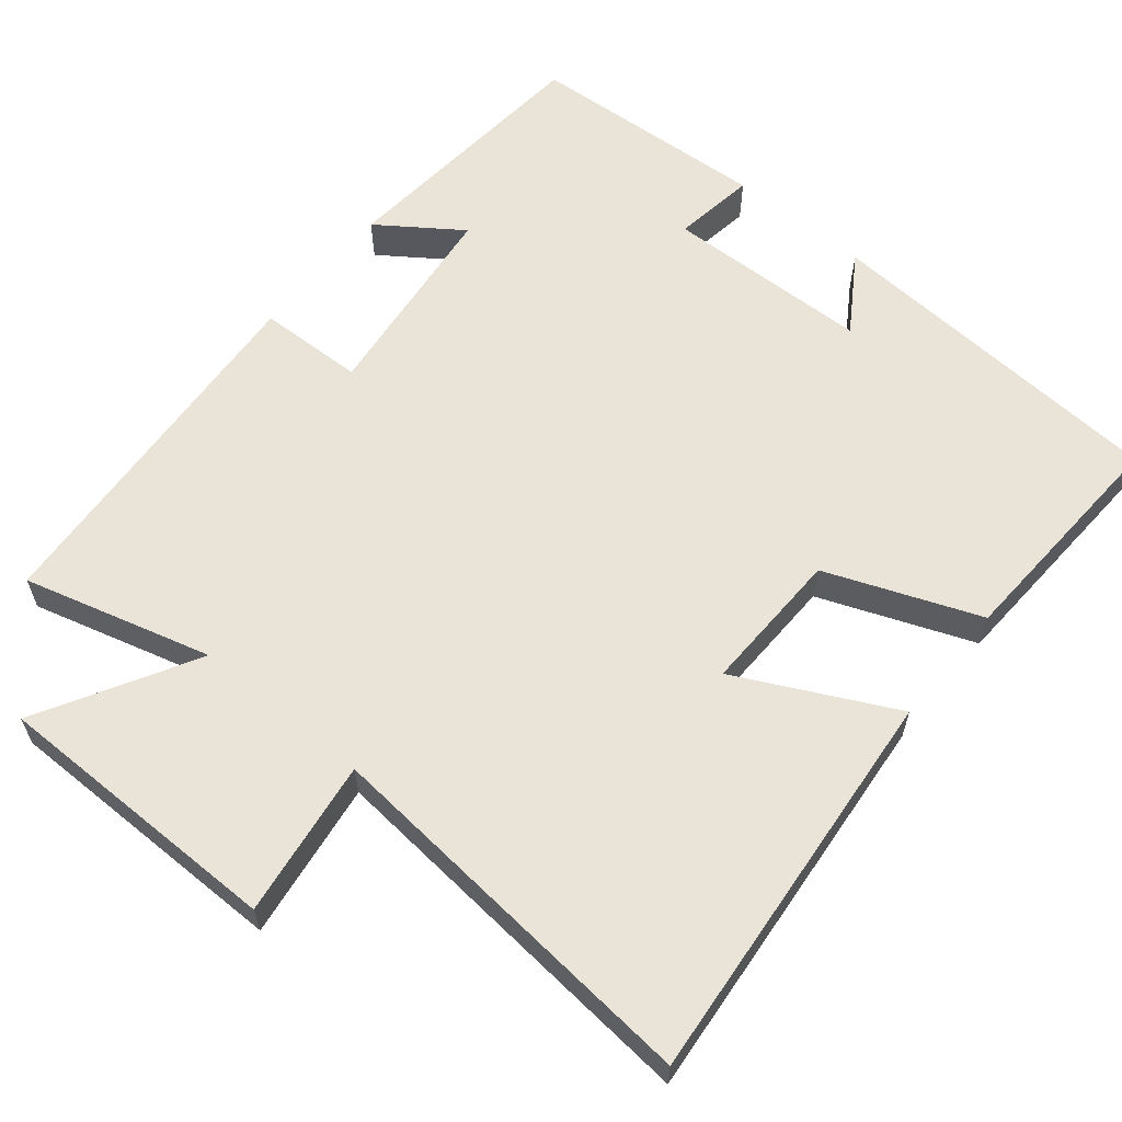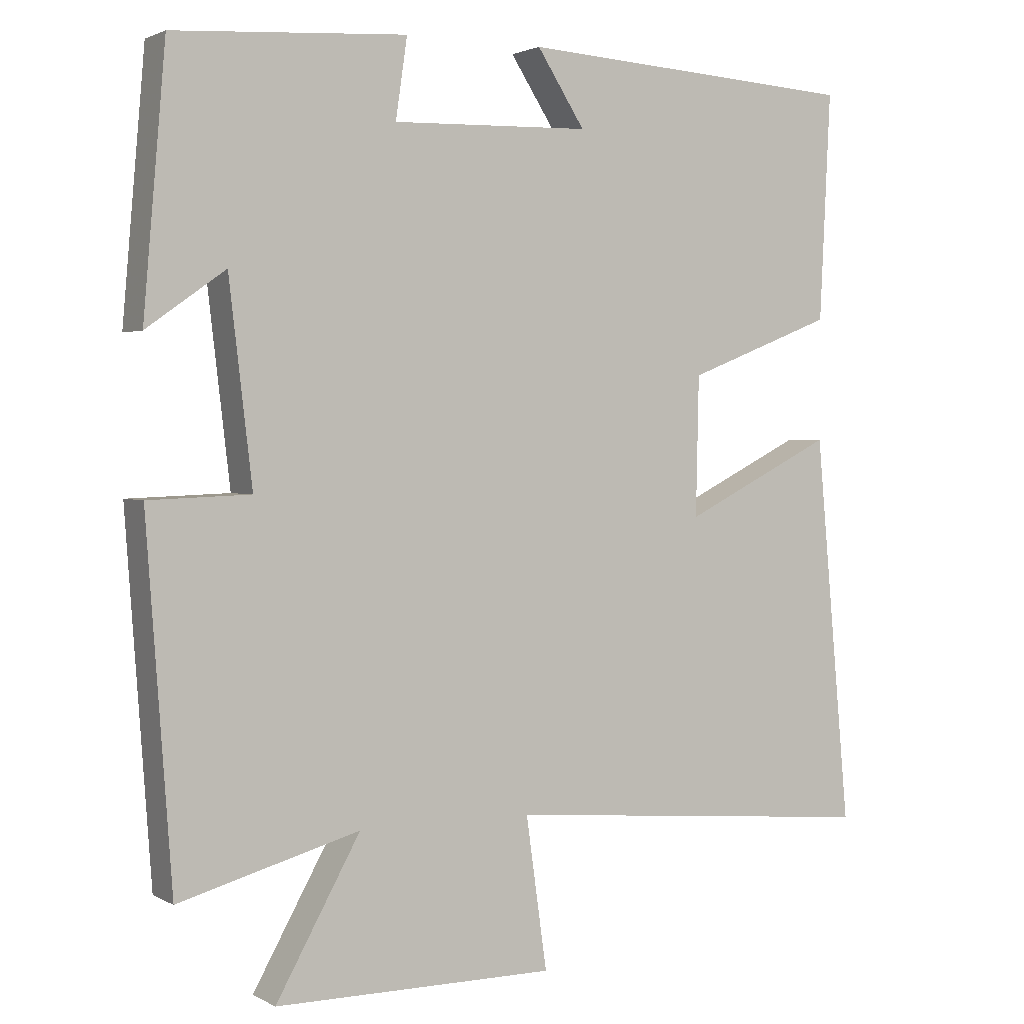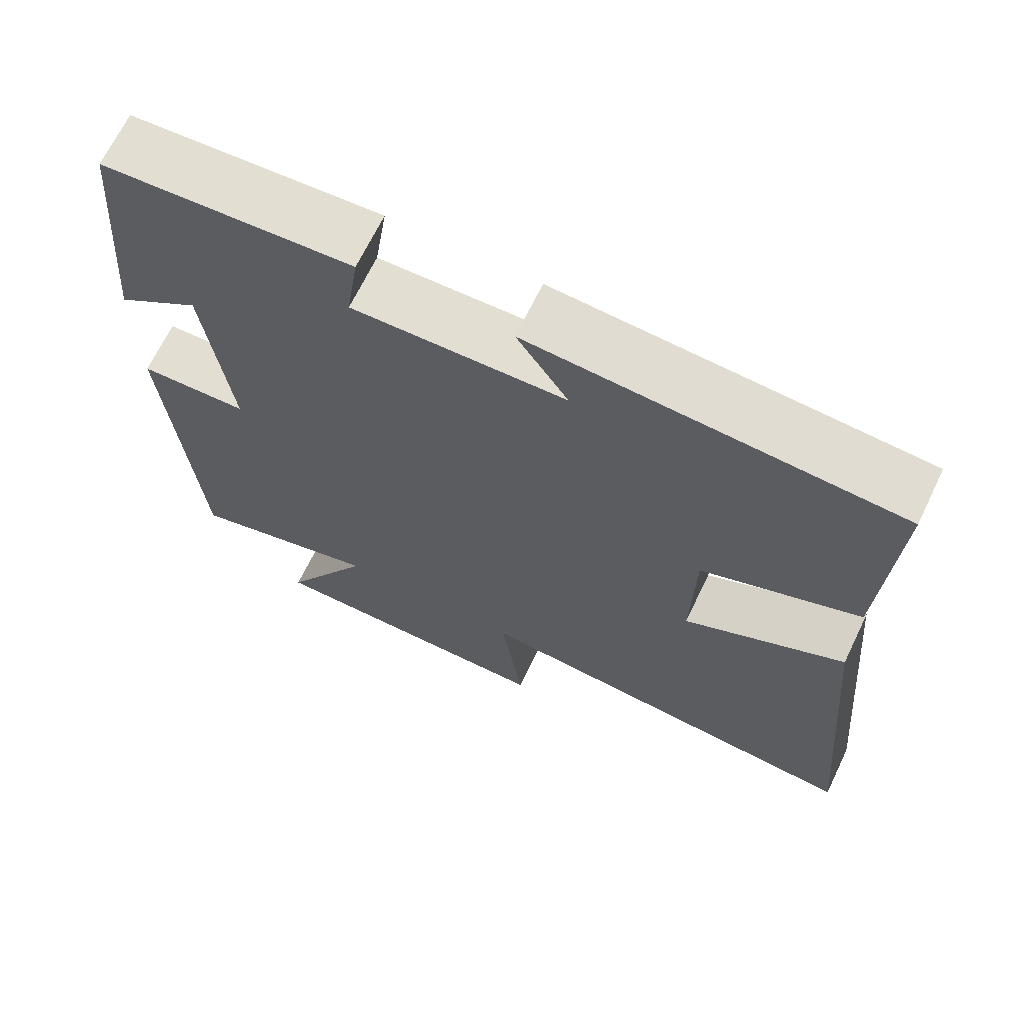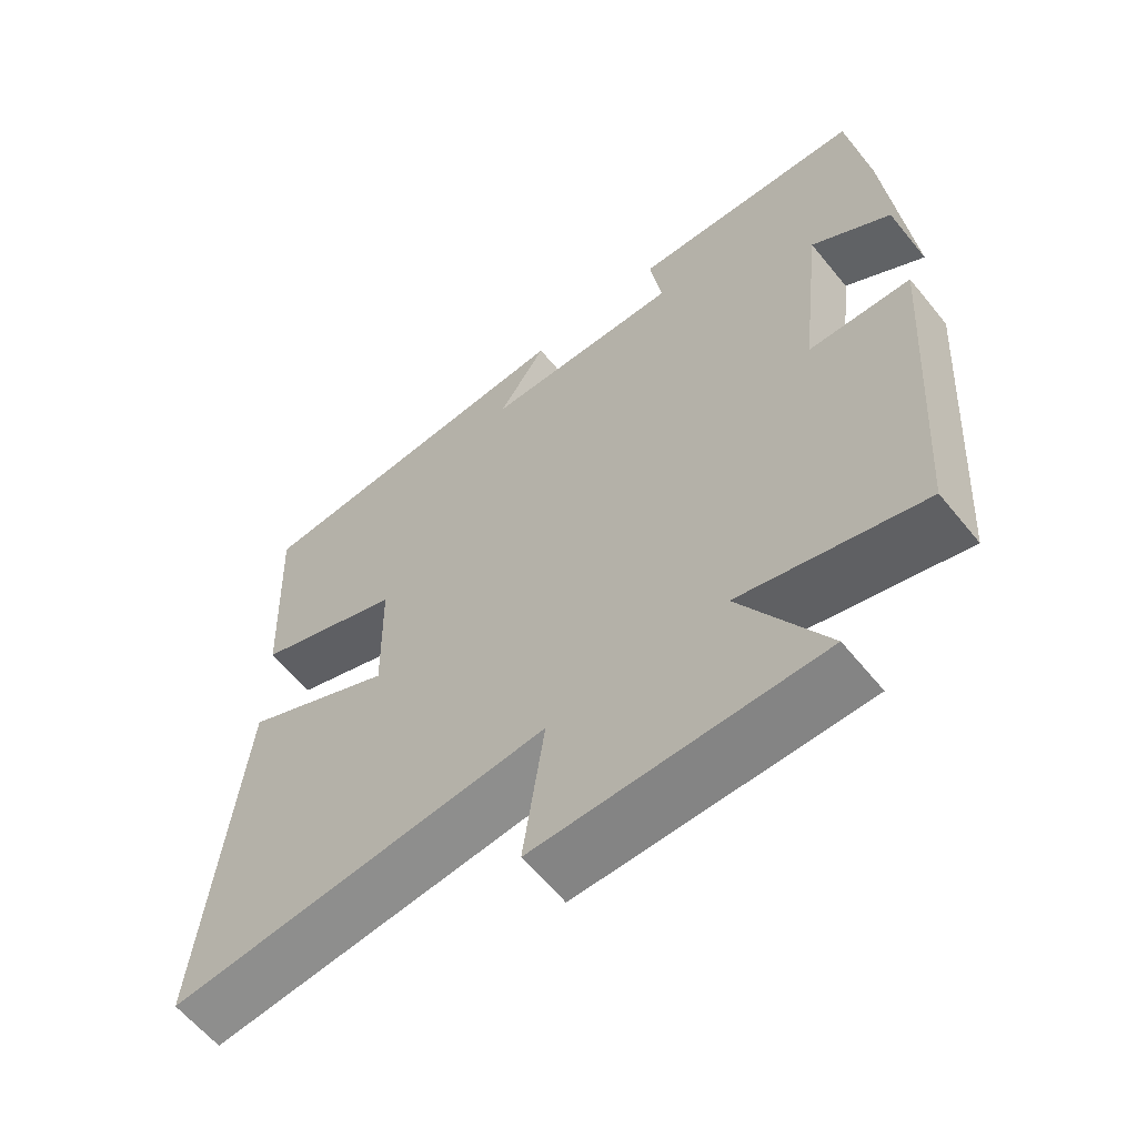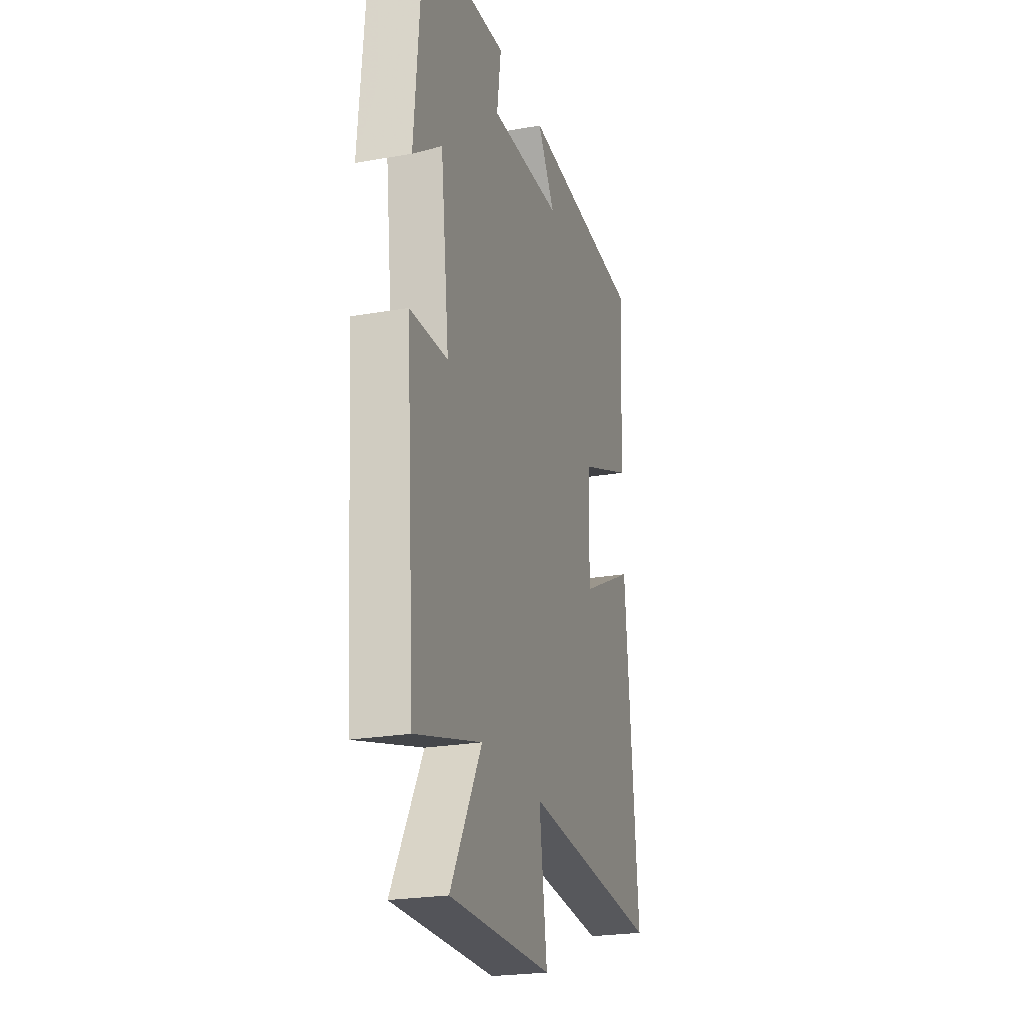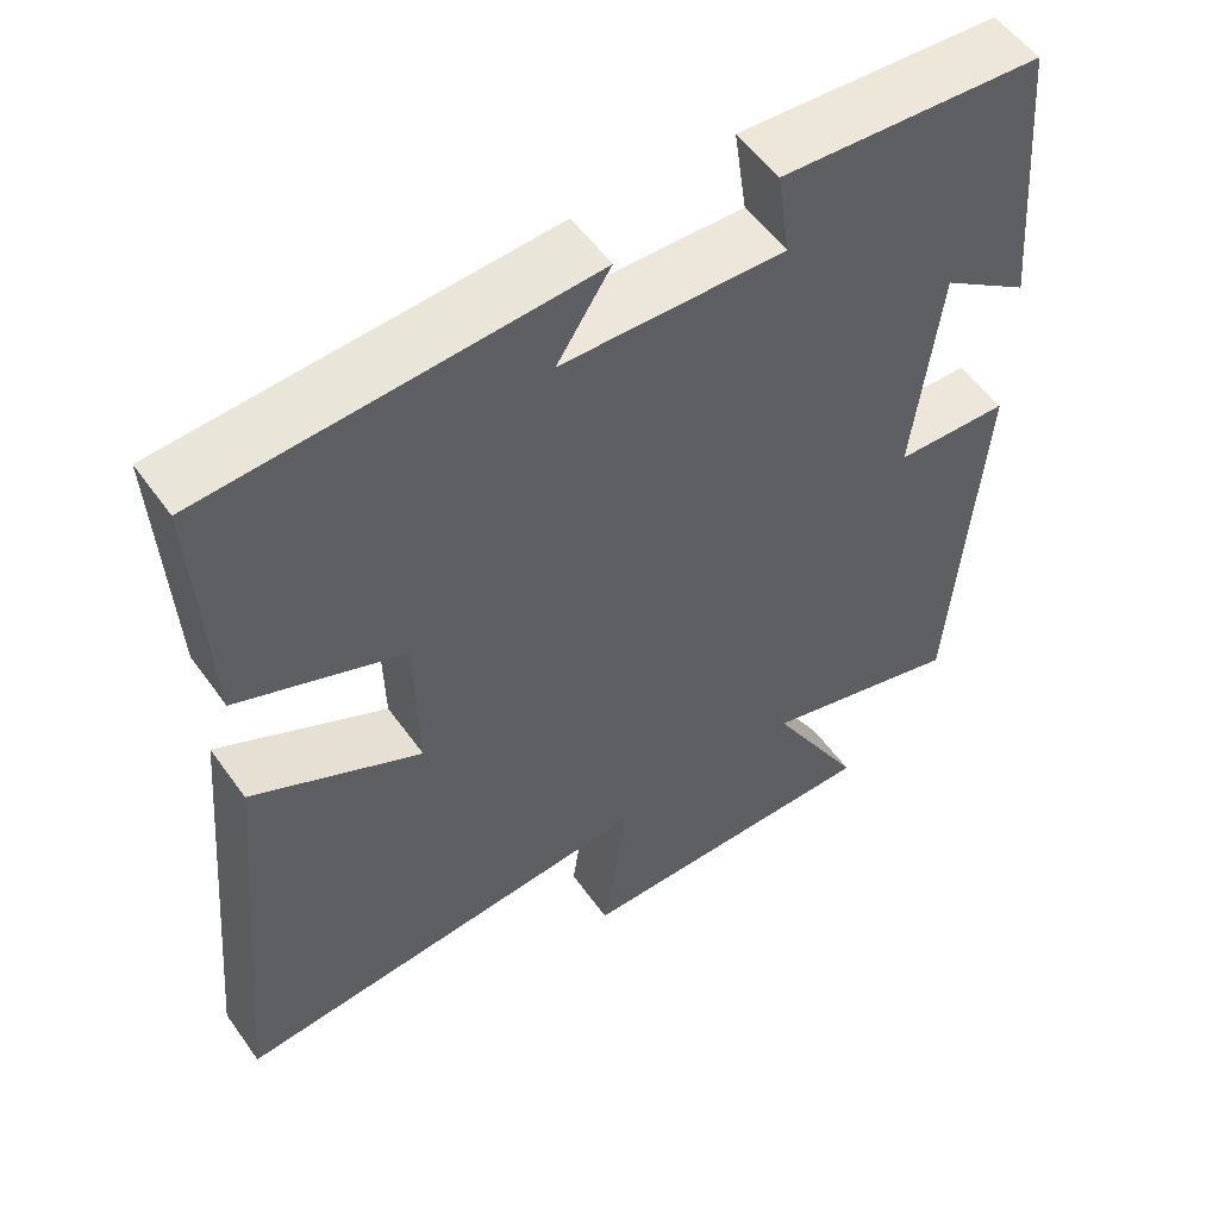
<metadata>
{"format":"obj","ext":"obj","renderer":"f3d","projection":"perspective","resolution":1024,"background":"white","views":[{"elev":61.0,"azim":-140.5,"up":"+Y"},{"elev":2.1,"azim":150.4,"up":"+Z"},{"elev":68.1,"azim":-154.2,"up":"+Z"},{"elev":-61.4,"azim":39.1,"up":"+Z"},{"elev":-23.7,"azim":106.5,"up":"+Z"},{"elev":54.5,"azim":-34.9,"up":"+Z"}]}
</metadata>
<code>
v -0.515 0.07 0.47
v -0.045 0.07 0.5
v -0.111 0.07 0.398
v 0.163 0.07 0.39
v 0.147 0.07 0.5
v 0.469 0.07 0.479
v 0.5 0.07 0.122
v 0.391 0.07 0.199
v 0.359 0.07 -0.075
v 0.5 0.07 -0.08
v 0.465 0.07 -0.569
v 0.215 0.07 -0.5
v 0.332 0.07 -0.709
v -0.056 0.07 -0.709
v -0.027 0.07 -0.5
v -0.549 0.07 -0.546
v -0.5 0.07 -0.011
v -0.292 0.07 -0.115
v -0.296 0.07 0.077
v -0.5 0.07 0.157
v -0.515 0 0.47
v -0.045 0 0.5
v -0.111 0 0.398
v 0.163 0 0.39
v 0.147 0 0.5
v 0.469 0 0.479
v 0.5 0 0.122
v 0.391 0 0.199
v 0.359 0 -0.075
v 0.5 0 -0.08
v 0.465 0 -0.569
v 0.215 0 -0.5
v 0.332 0 -0.709
v -0.056 0 -0.709
v -0.027 0 -0.5
v -0.549 0 -0.546
v -0.5 0 -0.011
v -0.292 0 -0.115
v -0.296 0 0.077
v -0.5 0 0.157
f 19 20 1
f 15 16 17 18
f 15 18 19
f 12 13 14 15
f 12 15 19
f 9 10 11 12
f 8 9 12 19
f 5 6 7 8
f 4 5 8
f 3 4 8 19
f 1 2 3
f 1 3 19
f 21 40 39
f 38 37 36 35
f 39 38 35
f 35 34 33 32
f 39 35 32
f 32 31 30 29
f 39 32 29 28
f 28 27 26 25
f 28 25 24
f 39 28 24 23
f 23 22 21
f 39 23 21
f 1 21 22 2
f 2 22 23 3
f 3 23 24 4
f 4 24 25 5
f 5 25 26 6
f 6 26 27 7
f 7 27 28 8
f 8 28 29 9
f 9 29 30 10
f 10 30 31 11
f 11 31 32 12
f 12 32 33 13
f 13 33 34 14
f 14 34 35 15
f 15 35 36 16
f 16 36 37 17
f 17 37 38 18
f 18 38 39 19
f 19 39 40 20
f 20 40 21 1

</code>
